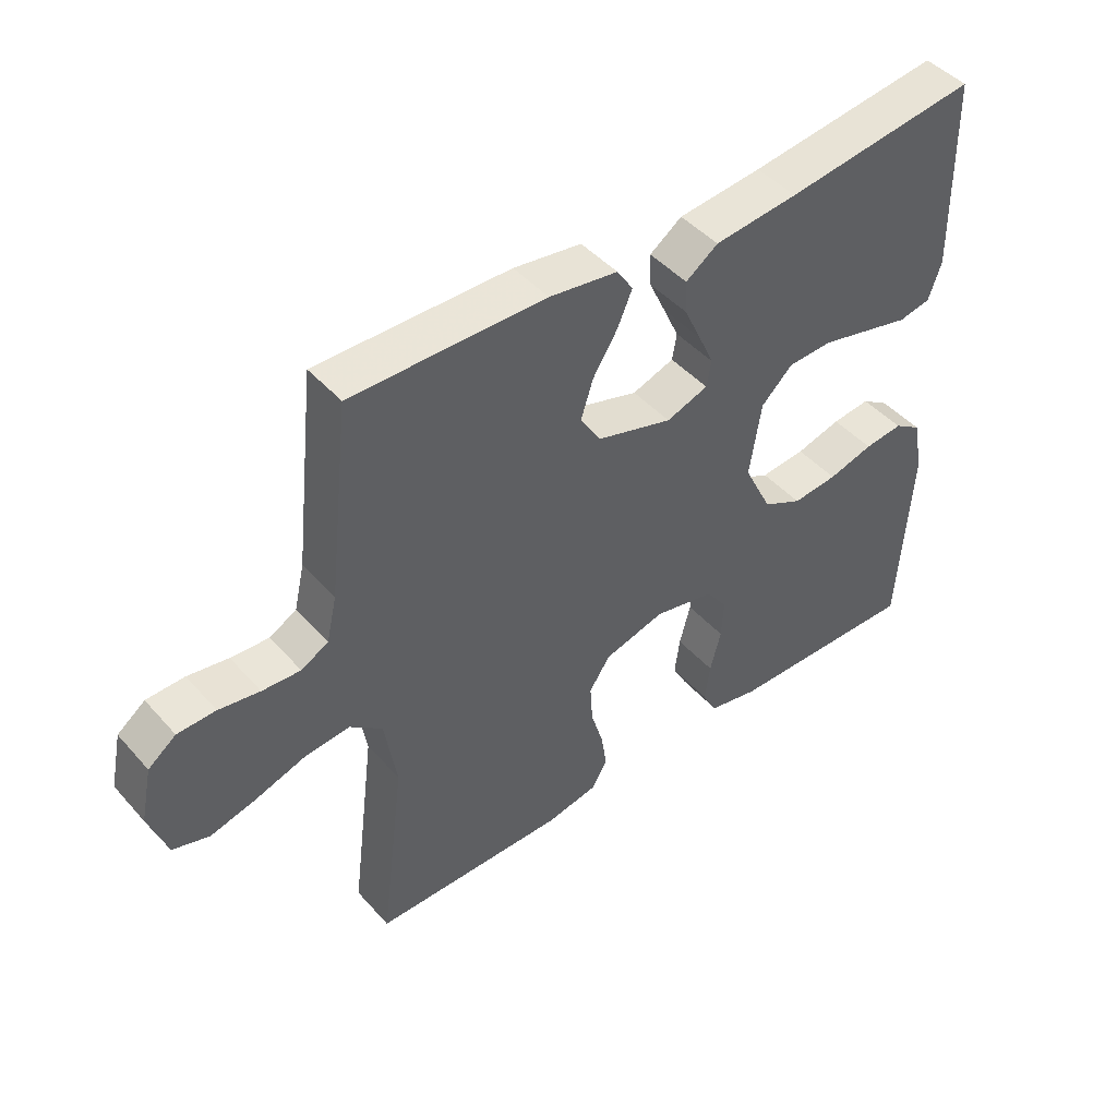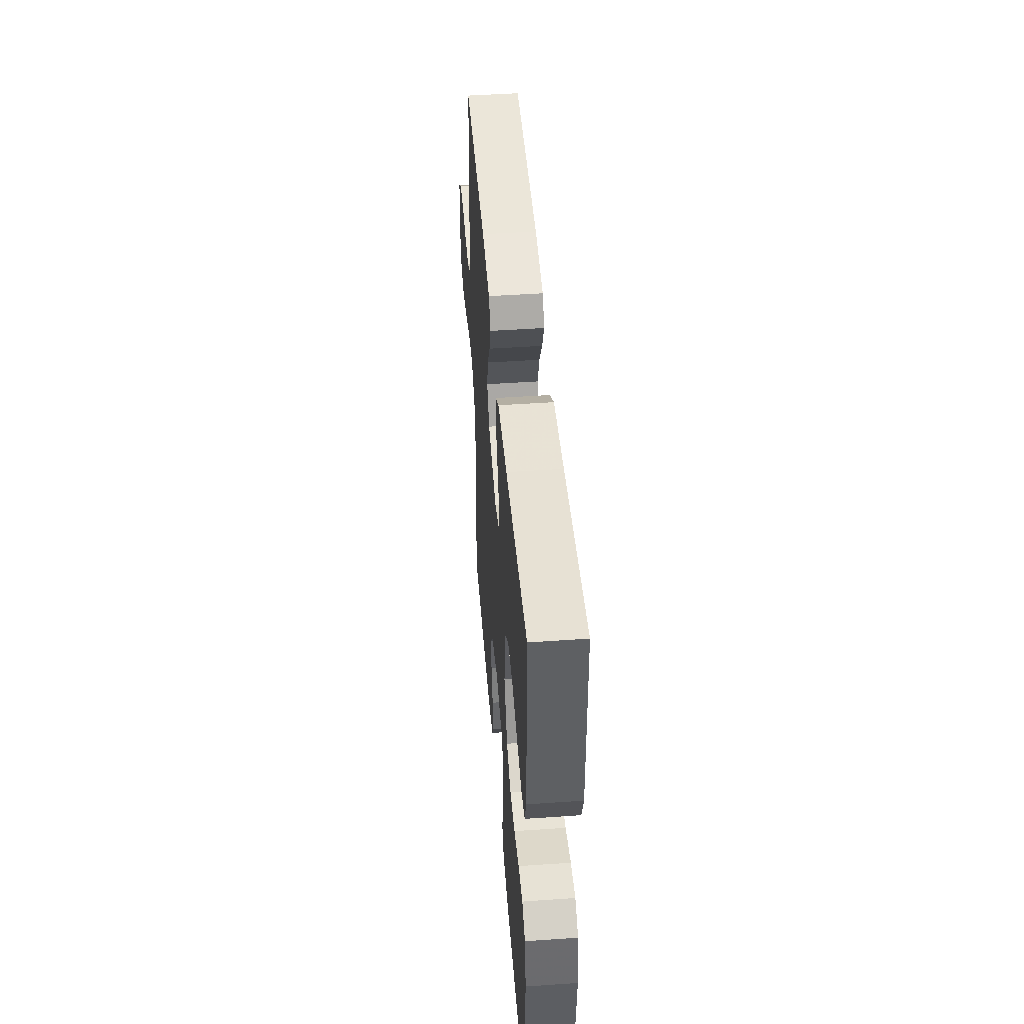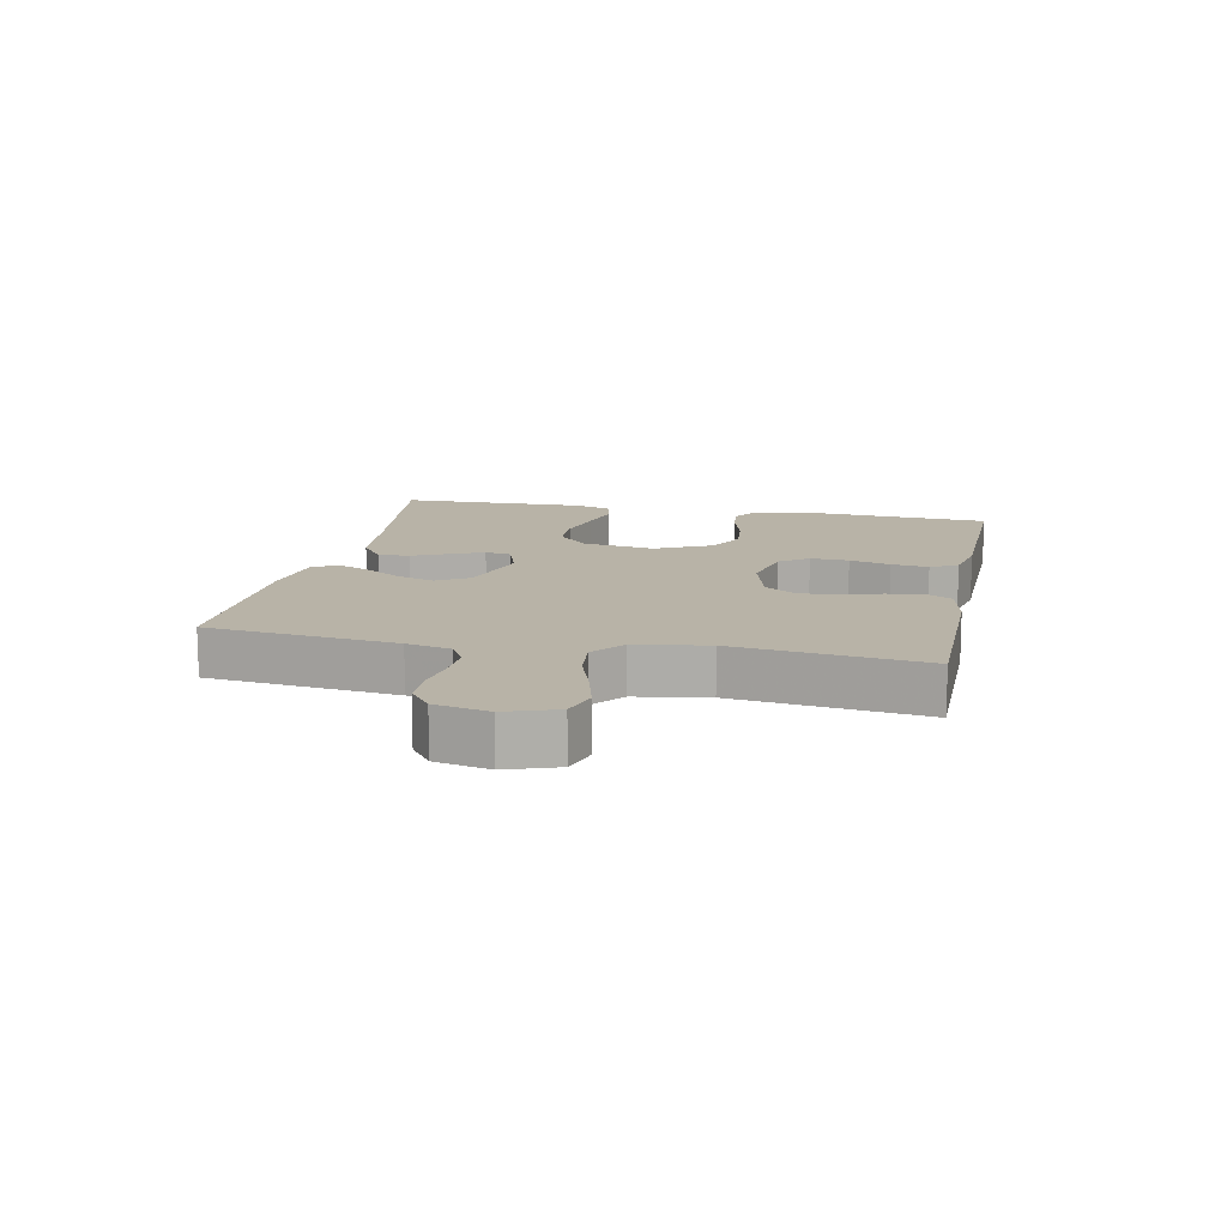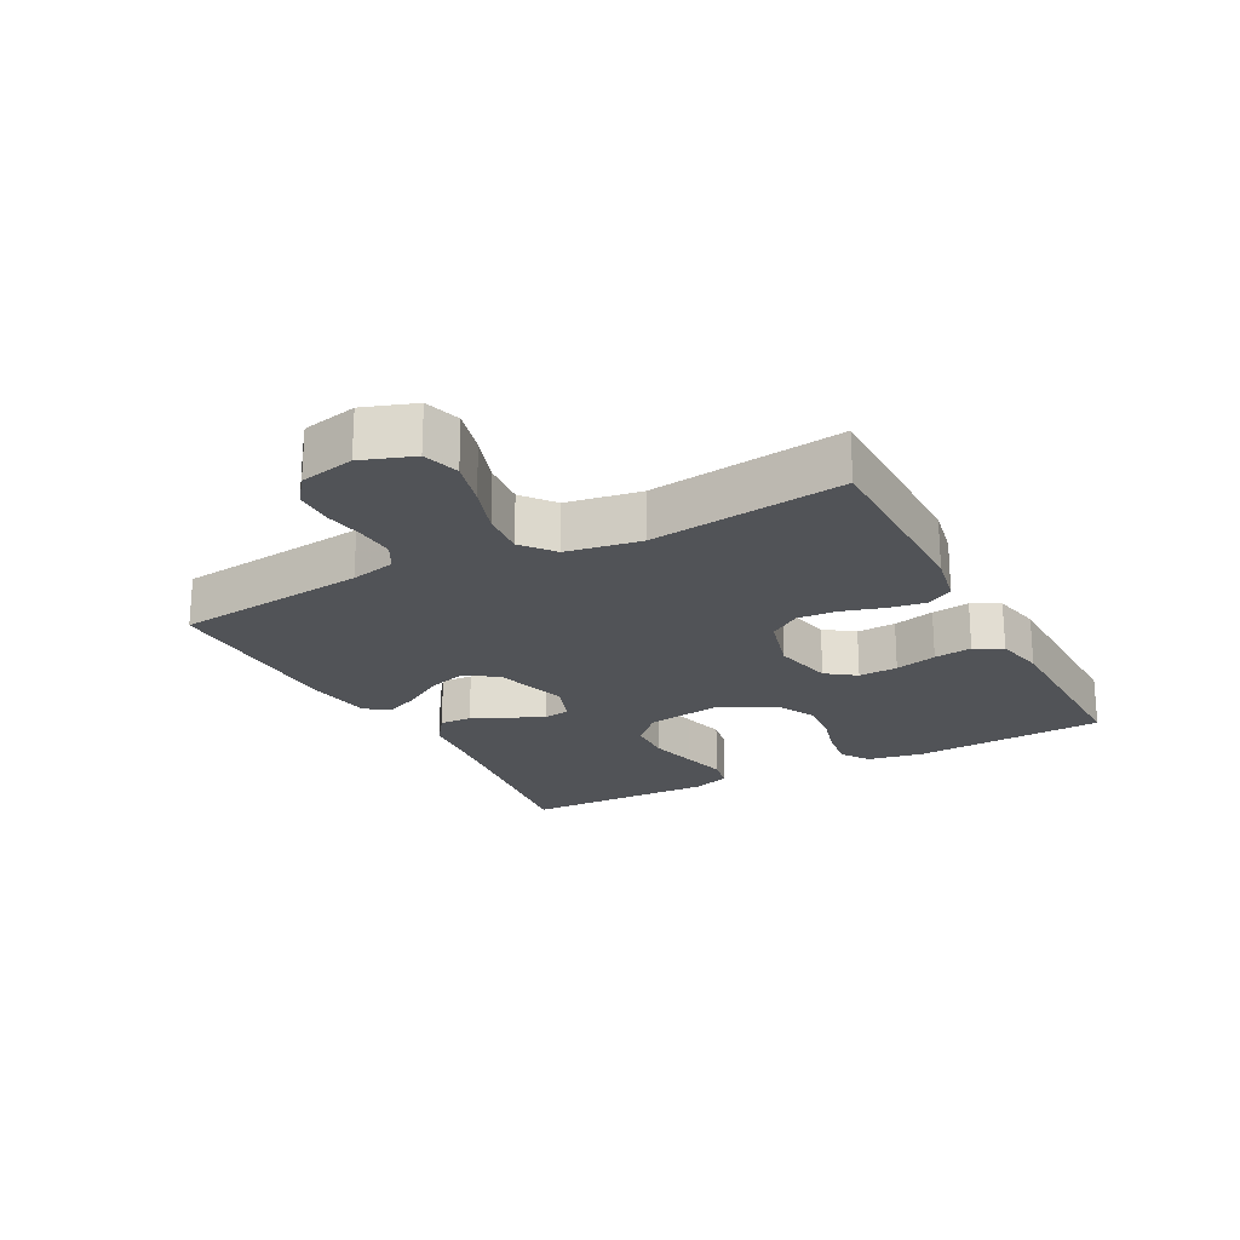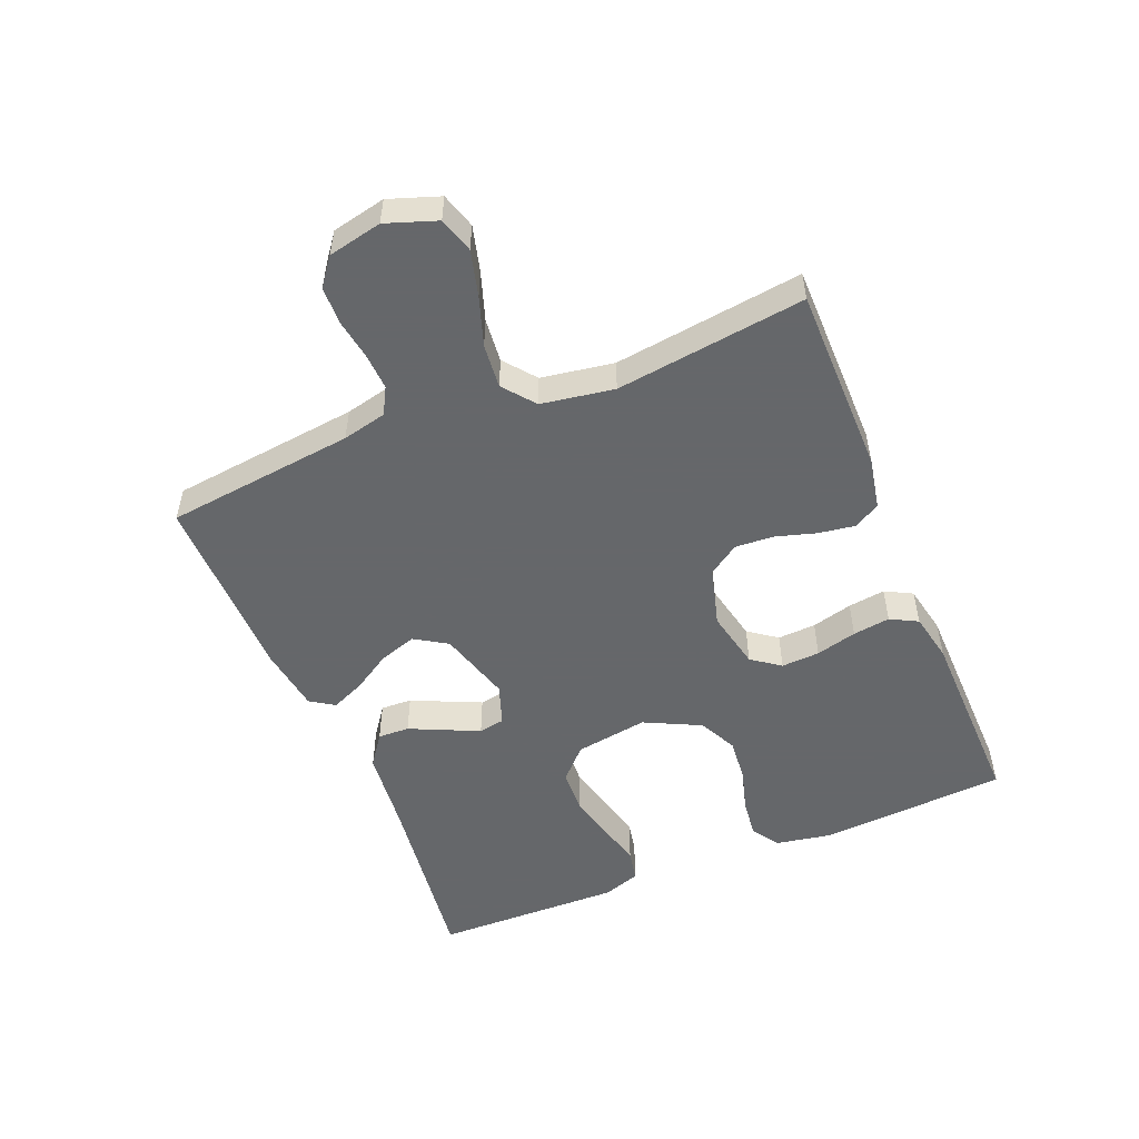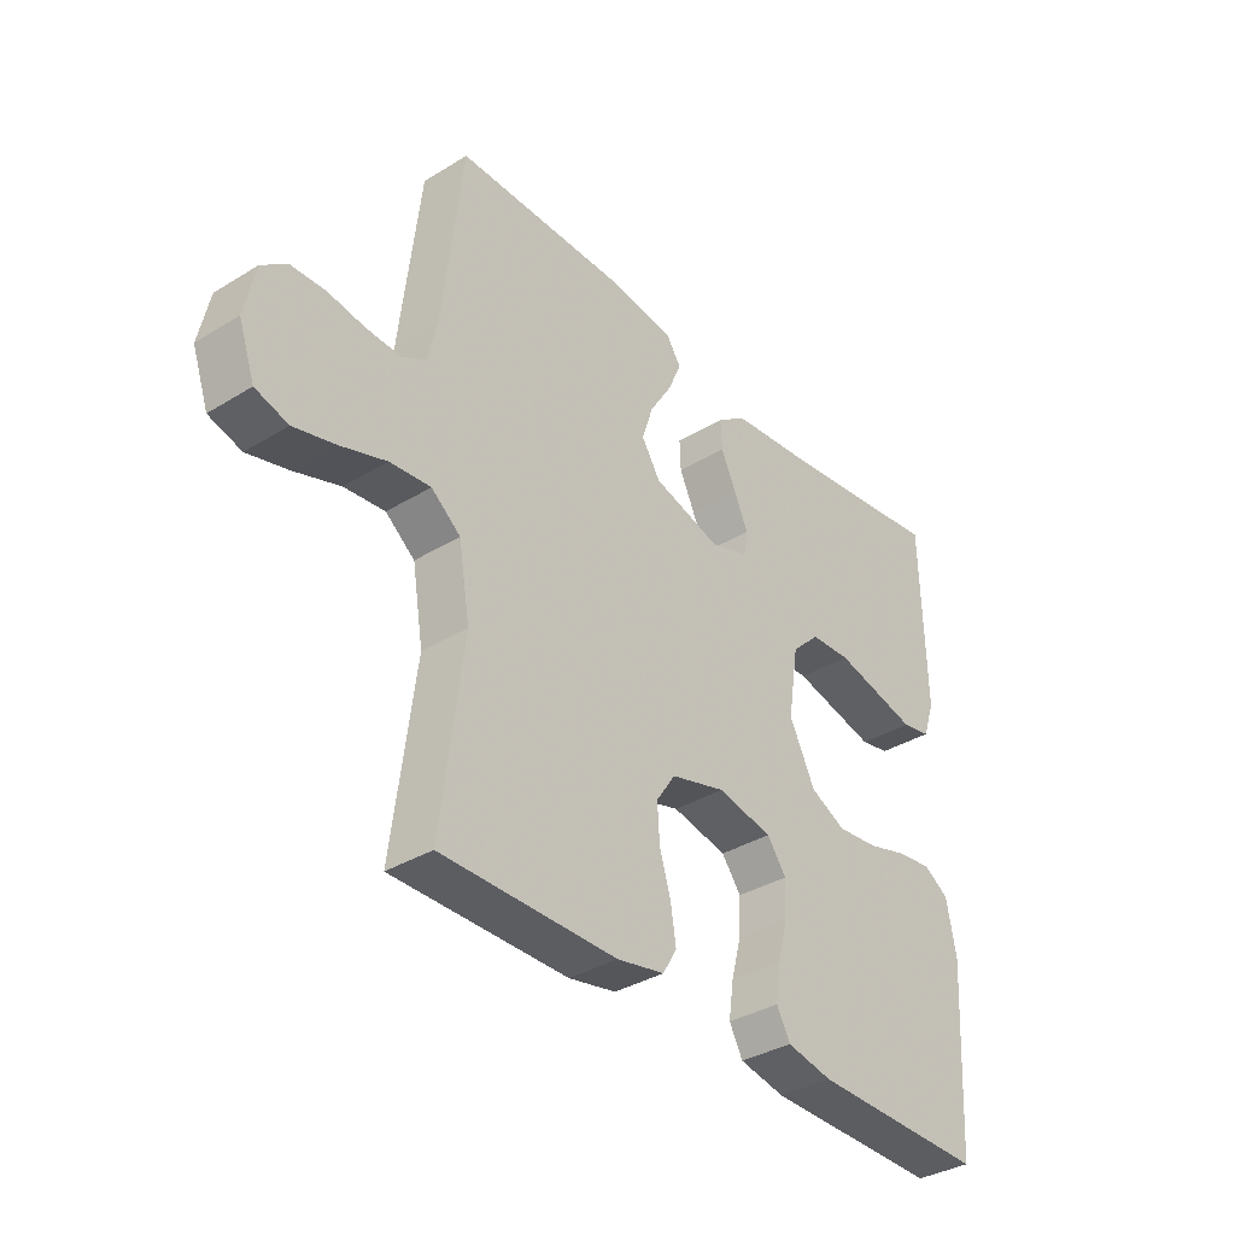
<metadata>
{"format":"obj","ext":"obj","renderer":"f3d","projection":"perspective","resolution":1024,"background":"white","views":[{"elev":45.5,"azim":141.3,"up":"+Z"},{"elev":47.3,"azim":-94.5,"up":"+Z"},{"elev":12.9,"azim":101.7,"up":"+Y"},{"elev":-21.7,"azim":117.9,"up":"+Y"},{"elev":-52.0,"azim":112.4,"up":"+Y"},{"elev":-35.6,"azim":129.0,"up":"+Z"}]}
</metadata>
<code>
v 0.5 0.07 -0.5
v 0.2 0.07 -0.501
v 0.119 0.07 -0.485
v 0.095 0.07 -0.444
v 0.104 0.07 -0.386
v 0.123 0.07 -0.322
v 0.127 0.07 -0.261
v 0.094 0.07 -0.212
v 0 0.07 -0.186
v -0.094 0.07 -0.206
v -0.127 0.07 -0.251
v -0.124 0.07 -0.312
v -0.107 0.07 -0.377
v -0.099 0.07 -0.436
v -0.122 0.07 -0.479
v -0.2 0.07 -0.495
v -0.5 0.07 -0.5
v -0.519 0.07 -0.2
v -0.503 0.07 -0.113
v -0.46 0.07 -0.085
v -0.4 0.07 -0.092
v -0.33 0.07 -0.112
v -0.26 0.07 -0.119
v -0.199 0.07 -0.089
v -0.155 0.07 0
v -0.173 0.07 0.116
v -0.222 0.07 0.163
v -0.291 0.07 0.166
v -0.366 0.07 0.148
v -0.436 0.07 0.131
v -0.486 0.07 0.141
v -0.506 0.07 0.2
v -0.5 0.07 0.5
v -0.2 0.07 0.46
v -0.07 0.07 0.446
v -0.02 0.07 0.41
v -0.022 0.07 0.36
v -0.048 0.07 0.304
v -0.072 0.07 0.251
v -0.065 0.07 0.21
v 0 0.07 0.187
v 0.117 0.07 0.221
v 0.149 0.07 0.272
v 0.13 0.07 0.331
v 0.092 0.07 0.392
v 0.069 0.07 0.445
v 0.094 0.07 0.483
v 0.2 0.07 0.498
v 0.5 0.07 0.5
v 0.534 0.07 0.2
v 0.55 0.07 0.13
v 0.592 0.07 0.107
v 0.651 0.07 0.11
v 0.714 0.07 0.12
v 0.773 0.07 0.118
v 0.816 0.07 0.085
v 0.834 0.07 0
v 0.806 0.07 -0.08
v 0.75 0.07 -0.097
v 0.678 0.07 -0.078
v 0.601 0.07 -0.052
v 0.531 0.07 -0.045
v 0.481 0.07 -0.085
v 0.462 0.07 -0.2
v 0.5 0 -0.5
v 0.2 0 -0.501
v 0.119 0 -0.485
v 0.095 0 -0.444
v 0.104 0 -0.386
v 0.123 0 -0.322
v 0.127 0 -0.261
v 0.094 0 -0.212
v 0 0 -0.186
v -0.094 0 -0.206
v -0.127 0 -0.251
v -0.124 0 -0.312
v -0.107 0 -0.377
v -0.099 0 -0.436
v -0.122 0 -0.479
v -0.2 0 -0.495
v -0.5 0 -0.5
v -0.519 0 -0.2
v -0.503 0 -0.113
v -0.46 0 -0.085
v -0.4 0 -0.092
v -0.33 0 -0.112
v -0.26 0 -0.119
v -0.199 0 -0.089
v -0.155 0 0
v -0.173 0 0.116
v -0.222 0 0.163
v -0.291 0 0.166
v -0.366 0 0.148
v -0.436 0 0.131
v -0.486 0 0.141
v -0.506 0 0.2
v -0.5 0 0.5
v -0.2 0 0.46
v -0.07 0 0.446
v -0.02 0 0.41
v -0.022 0 0.36
v -0.048 0 0.304
v -0.072 0 0.251
v -0.065 0 0.21
v 0 0 0.187
v 0.117 0 0.221
v 0.149 0 0.272
v 0.13 0 0.331
v 0.092 0 0.392
v 0.069 0 0.445
v 0.094 0 0.483
v 0.2 0 0.498
v 0.5 0 0.5
v 0.534 0 0.2
v 0.55 0 0.13
v 0.592 0 0.107
v 0.651 0 0.11
v 0.714 0 0.12
v 0.773 0 0.118
v 0.816 0 0.085
v 0.834 0 0
v 0.806 0 -0.08
v 0.75 0 -0.097
v 0.678 0 -0.078
v 0.601 0 -0.052
v 0.531 0 -0.045
v 0.481 0 -0.085
v 0.462 0 -0.2
f 58 59 60 61
f 56 57 58 61
f 56 61 62
f 53 54 55 56
f 52 53 56 62
f 51 52 62 63
f 47 48 49 50
f 47 50 51 63
f 44 45 46 47
f 43 44 47 63
f 35 36 37 38
f 34 35 38 39
f 33 34 39 40
f 29 30 31 32
f 28 29 32 33
f 27 28 33 40
f 19 20 21 22
f 19 22 23
f 18 19 23
f 17 18 23
f 16 17 23 24
f 12 13 14 15
f 11 12 15 16
f 3 4 5 6
f 3 6 7
f 64 1 2 3
f 64 3 7
f 42 43 63 64
f 41 42 64 7
f 26 27 40 41
f 25 26 41
f 11 16 24 25
f 10 11 25 41
f 9 10 41
f 8 9 41
f 7 8 41
f 125 124 123 122
f 125 122 121 120
f 126 125 120
f 120 119 118 117
f 126 120 117 116
f 127 126 116 115
f 114 113 112 111
f 127 115 114 111
f 111 110 109 108
f 127 111 108 107
f 102 101 100 99
f 103 102 99 98
f 104 103 98 97
f 96 95 94 93
f 97 96 93 92
f 104 97 92 91
f 86 85 84 83
f 87 86 83
f 87 83 82
f 87 82 81
f 88 87 81 80
f 79 78 77 76
f 80 79 76 75
f 70 69 68 67
f 71 70 67
f 67 66 65 128
f 71 67 128
f 128 127 107 106
f 71 128 106 105
f 105 104 91 90
f 105 90 89
f 89 88 80 75
f 105 89 75 74
f 105 74 73
f 105 73 72
f 105 72 71
f 1 65 66 2
f 2 66 67 3
f 3 67 68 4
f 4 68 69 5
f 5 69 70 6
f 6 70 71 7
f 7 71 72 8
f 8 72 73 9
f 9 73 74 10
f 10 74 75 11
f 11 75 76 12
f 12 76 77 13
f 13 77 78 14
f 14 78 79 15
f 15 79 80 16
f 16 80 81 17
f 17 81 82 18
f 18 82 83 19
f 19 83 84 20
f 20 84 85 21
f 21 85 86 22
f 22 86 87 23
f 23 87 88 24
f 24 88 89 25
f 25 89 90 26
f 26 90 91 27
f 27 91 92 28
f 28 92 93 29
f 29 93 94 30
f 30 94 95 31
f 31 95 96 32
f 32 96 97 33
f 33 97 98 34
f 34 98 99 35
f 35 99 100 36
f 36 100 101 37
f 37 101 102 38
f 38 102 103 39
f 39 103 104 40
f 40 104 105 41
f 41 105 106 42
f 42 106 107 43
f 43 107 108 44
f 44 108 109 45
f 45 109 110 46
f 46 110 111 47
f 47 111 112 48
f 48 112 113 49
f 49 113 114 50
f 50 114 115 51
f 51 115 116 52
f 52 116 117 53
f 53 117 118 54
f 54 118 119 55
f 55 119 120 56
f 56 120 121 57
f 57 121 122 58
f 58 122 123 59
f 59 123 124 60
f 60 124 125 61
f 61 125 126 62
f 62 126 127 63
f 63 127 128 64
f 64 128 65 1

</code>
